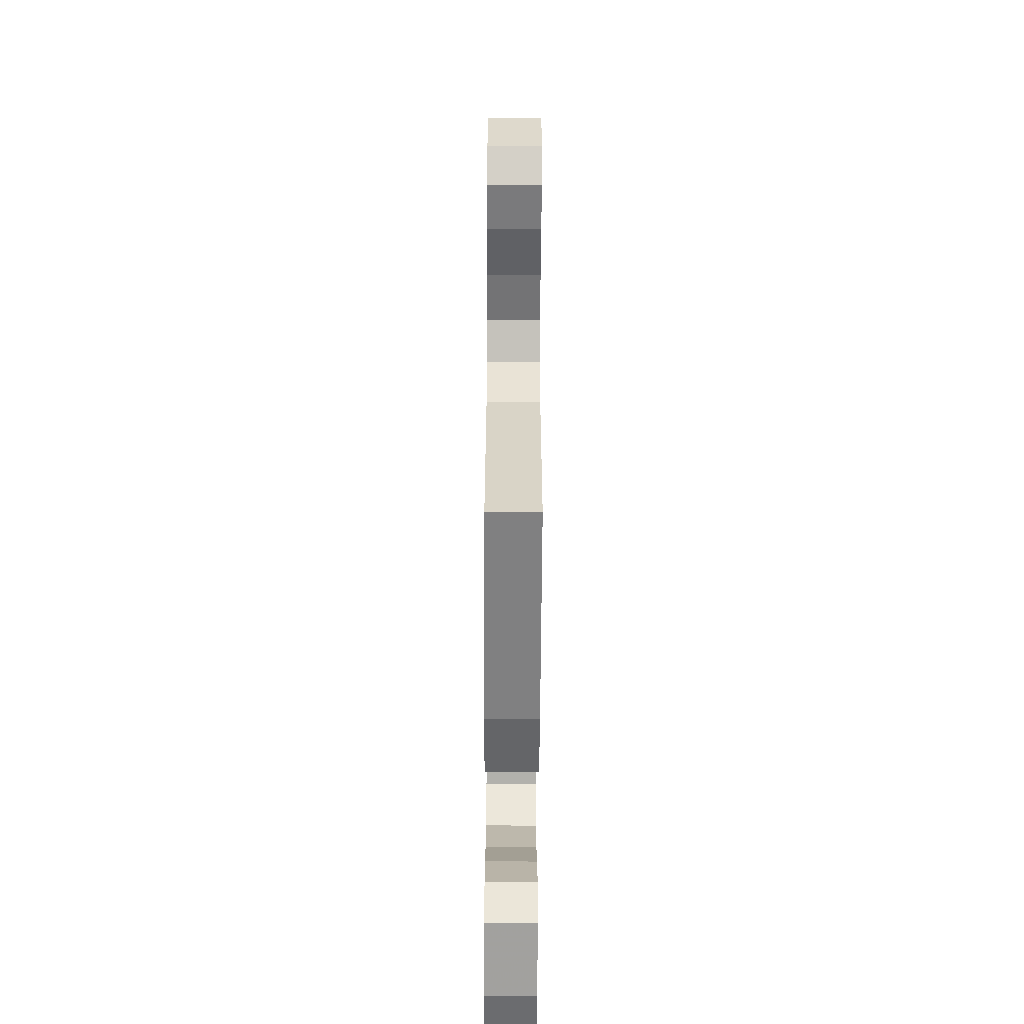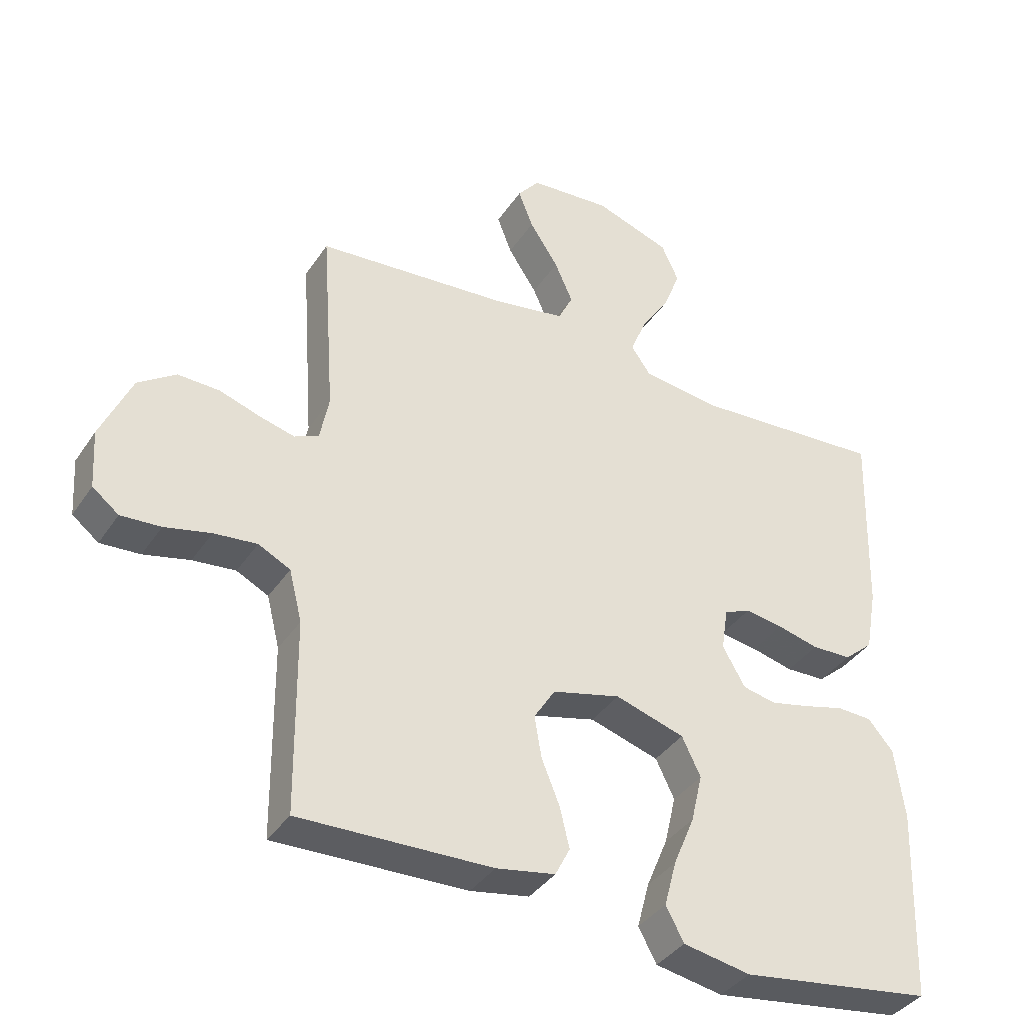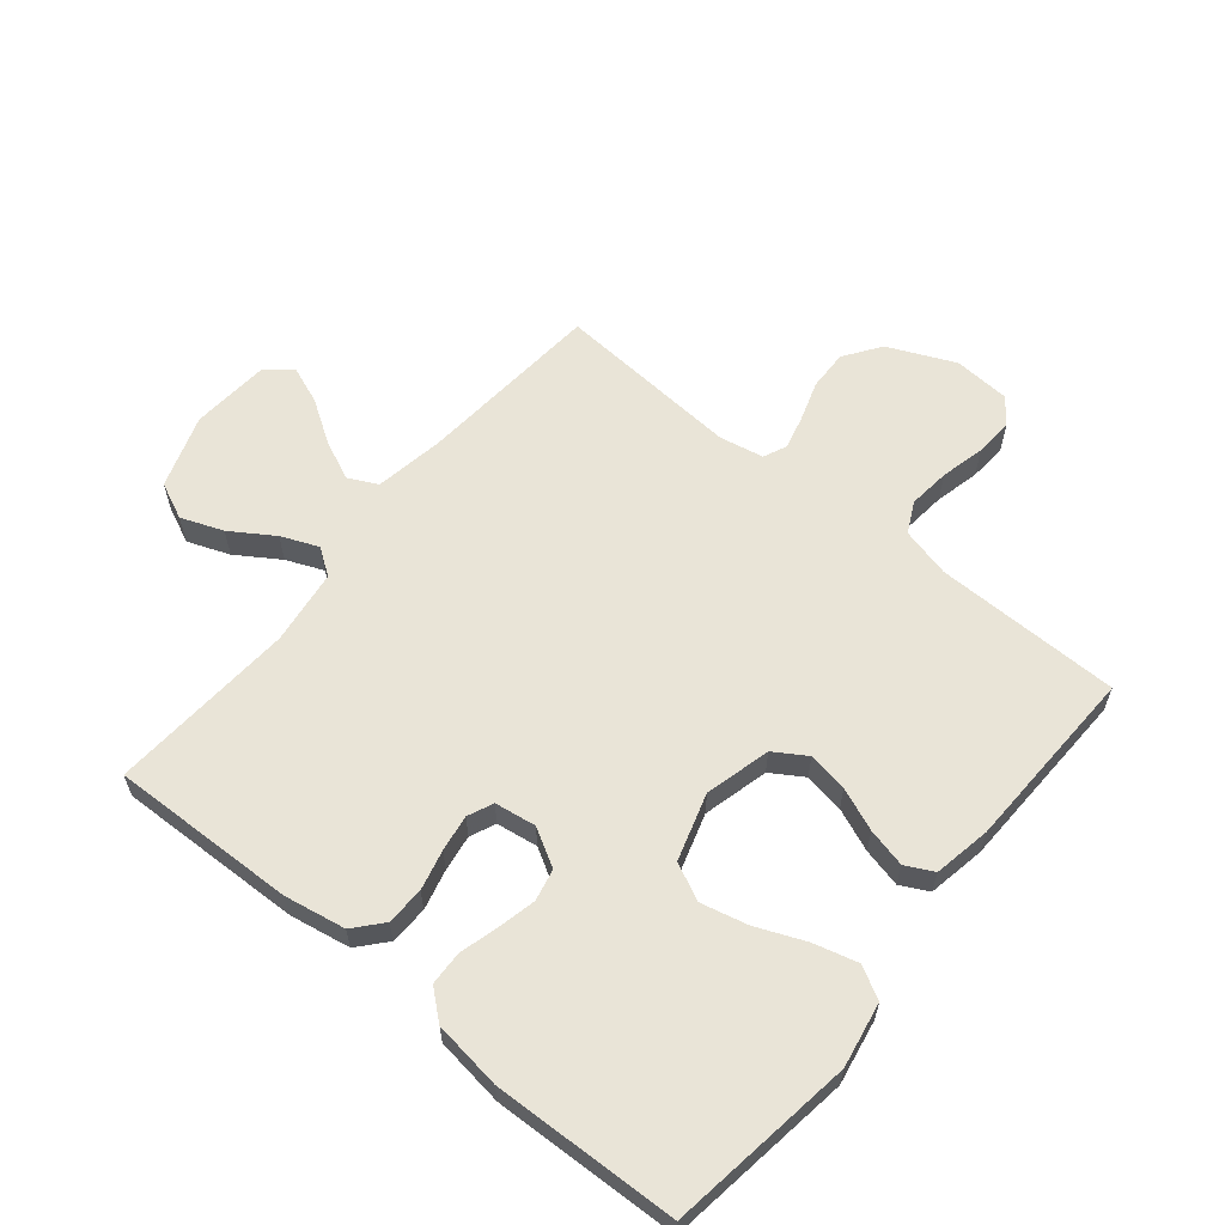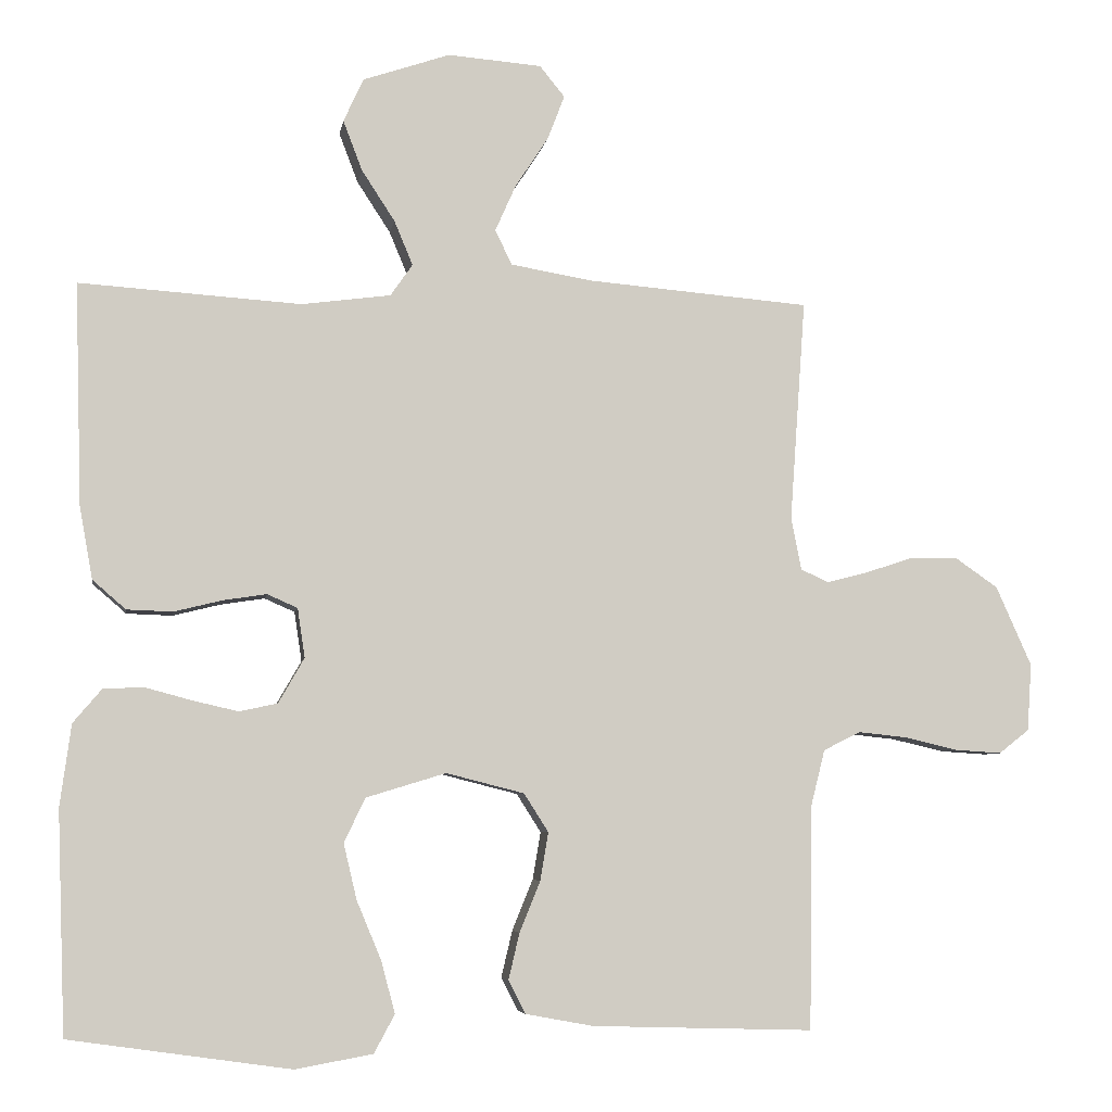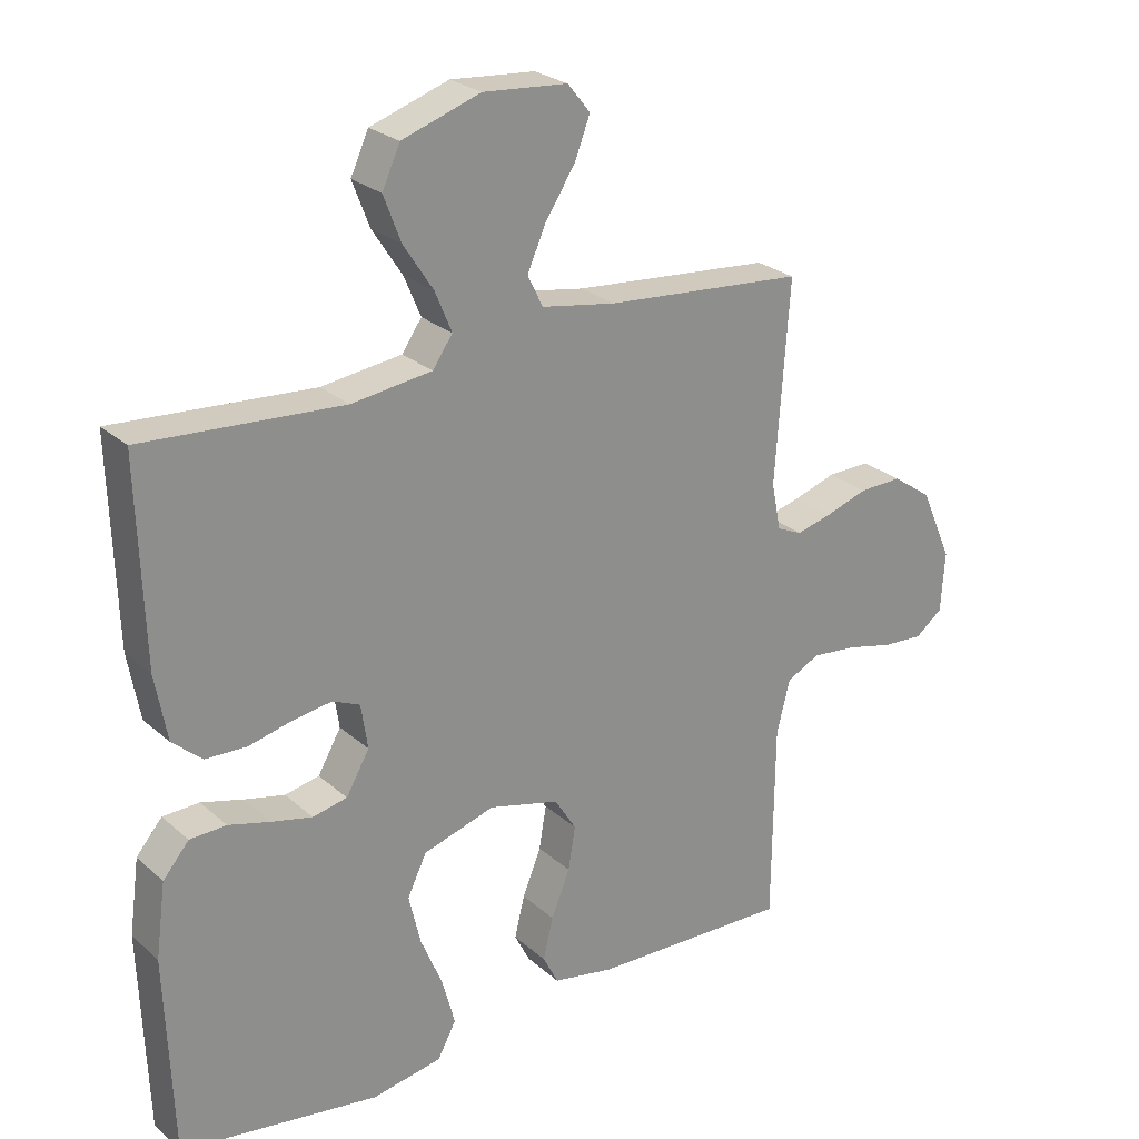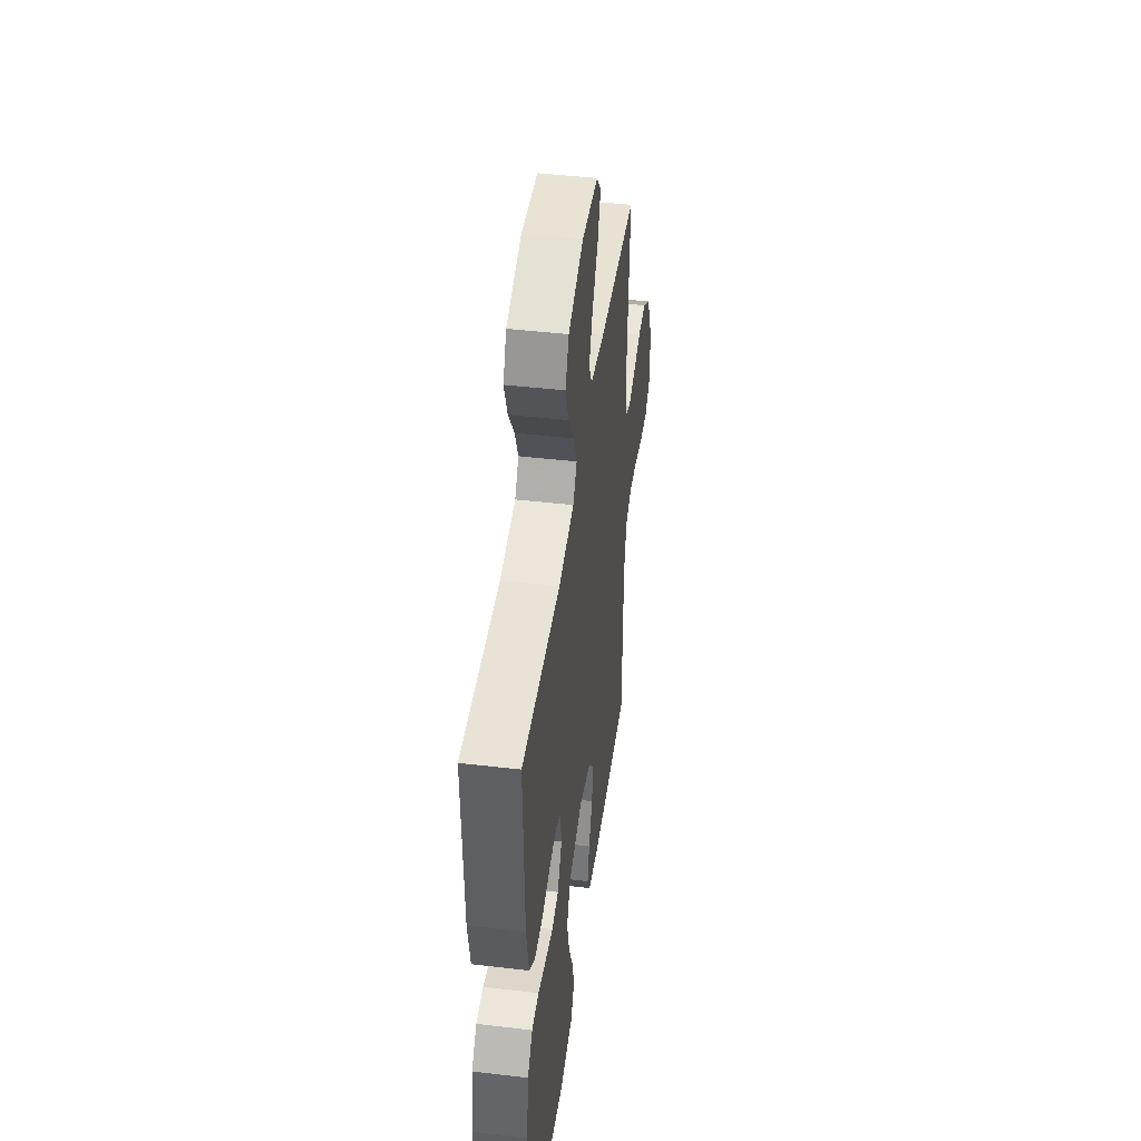
<metadata>
{"format":"obj","ext":"obj","renderer":"f3d","projection":"perspective","resolution":1024,"background":"white","views":[{"elev":-61.9,"azim":-90.3,"up":"+Z"},{"elev":-37.9,"azim":-29.9,"up":"+Z"},{"elev":60.9,"azim":129.4,"up":"+Y"},{"elev":-5.7,"azim":171.0,"up":"+Z"},{"elev":25.3,"azim":144.0,"up":"+Z"},{"elev":45.3,"azim":97.7,"up":"+Z"}]}
</metadata>
<code>
v -0.5 0.07 0.5
v -0.2 0.07 0.525
v -0.088 0.07 0.544
v -0.065 0.07 0.591
v -0.093 0.07 0.654
v -0.138 0.07 0.723
v -0.161 0.07 0.783
v -0.127 0.07 0.825
v 0 0.07 0.835
v 0.118 0.07 0.795
v 0.145 0.07 0.736
v 0.119 0.07 0.668
v 0.074 0.07 0.599
v 0.049 0.07 0.539
v 0.079 0.07 0.496
v 0.2 0.07 0.48
v 0.5 0.07 0.5
v 0.491 0.07 0.2
v 0.473 0.07 0.101
v 0.428 0.07 0.062
v 0.366 0.07 0.06
v 0.301 0.07 0.076
v 0.242 0.07 0.085
v 0.201 0.07 0.067
v 0.191 0.07 0
v 0.226 0.07 -0.061
v 0.278 0.07 -0.072
v 0.339 0.07 -0.058
v 0.402 0.07 -0.041
v 0.457 0.07 -0.043
v 0.496 0.07 -0.089
v 0.511 0.07 -0.2
v 0.5 0.07 -0.5
v 0.2 0.07 -0.543
v 0.095 0.07 -0.524
v 0.067 0.07 -0.472
v 0.086 0.07 -0.401
v 0.119 0.07 -0.322
v 0.137 0.07 -0.246
v 0.108 0.07 -0.186
v 0 0.07 -0.153
v -0.106 0.07 -0.18
v -0.139 0.07 -0.232
v -0.128 0.07 -0.297
v -0.1 0.07 -0.366
v -0.085 0.07 -0.429
v -0.108 0.07 -0.474
v -0.2 0.07 -0.491
v -0.5 0.07 -0.5
v -0.503 0.07 -0.2
v -0.523 0.07 -0.12
v -0.573 0.07 -0.095
v -0.64 0.07 -0.102
v -0.712 0.07 -0.119
v -0.774 0.07 -0.123
v -0.815 0.07 -0.091
v -0.821 0.07 0
v -0.773 0.07 0.108
v -0.714 0.07 0.149
v -0.649 0.07 0.147
v -0.585 0.07 0.126
v -0.531 0.07 0.112
v -0.493 0.07 0.129
v -0.479 0.07 0.2
v -0.5 0 0.5
v -0.2 0 0.525
v -0.088 0 0.544
v -0.065 0 0.591
v -0.093 0 0.654
v -0.138 0 0.723
v -0.161 0 0.783
v -0.127 0 0.825
v 0 0 0.835
v 0.118 0 0.795
v 0.145 0 0.736
v 0.119 0 0.668
v 0.074 0 0.599
v 0.049 0 0.539
v 0.079 0 0.496
v 0.2 0 0.48
v 0.5 0 0.5
v 0.491 0 0.2
v 0.473 0 0.101
v 0.428 0 0.062
v 0.366 0 0.06
v 0.301 0 0.076
v 0.242 0 0.085
v 0.201 0 0.067
v 0.191 0 0
v 0.226 0 -0.061
v 0.278 0 -0.072
v 0.339 0 -0.058
v 0.402 0 -0.041
v 0.457 0 -0.043
v 0.496 0 -0.089
v 0.511 0 -0.2
v 0.5 0 -0.5
v 0.2 0 -0.543
v 0.095 0 -0.524
v 0.067 0 -0.472
v 0.086 0 -0.401
v 0.119 0 -0.322
v 0.137 0 -0.246
v 0.108 0 -0.186
v 0 0 -0.153
v -0.106 0 -0.18
v -0.139 0 -0.232
v -0.128 0 -0.297
v -0.1 0 -0.366
v -0.085 0 -0.429
v -0.108 0 -0.474
v -0.2 0 -0.491
v -0.5 0 -0.5
v -0.503 0 -0.2
v -0.523 0 -0.12
v -0.573 0 -0.095
v -0.64 0 -0.102
v -0.712 0 -0.119
v -0.774 0 -0.123
v -0.815 0 -0.091
v -0.821 0 0
v -0.773 0 0.108
v -0.714 0 0.149
v -0.649 0 0.147
v -0.585 0 0.126
v -0.531 0 0.112
v -0.493 0 0.129
v -0.479 0 0.2
f 58 59 60 61
f 58 61 62
f 57 58 62
f 56 57 62
f 53 54 55 56
f 52 53 56 62
f 51 52 62 63
f 47 48 49 50
f 44 45 46 47
f 43 44 47 50
f 42 43 50 51
f 35 36 37 38
f 35 38 39
f 34 35 39
f 33 34 39
f 32 33 39 40
f 28 29 30 31
f 27 28 31 32
f 26 27 32 40
f 19 20 21 22
f 19 22 23
f 16 17 18 19
f 15 16 19 23
f 14 15 23 24
f 10 11 12 13
f 10 13 14
f 9 10 14
f 8 9 14
f 5 6 7 8
f 4 5 8 14
f 3 4 14 24
f 64 1 2
f 41 42 51 63
f 25 26 40 41
f 25 41 63 64
f 24 25 64
f 2 3 24 64
f 125 124 123 122
f 126 125 122
f 126 122 121
f 126 121 120
f 120 119 118 117
f 126 120 117 116
f 127 126 116 115
f 114 113 112 111
f 111 110 109 108
f 114 111 108 107
f 115 114 107 106
f 102 101 100 99
f 103 102 99
f 103 99 98
f 103 98 97
f 104 103 97 96
f 95 94 93 92
f 96 95 92 91
f 104 96 91 90
f 86 85 84 83
f 87 86 83
f 83 82 81 80
f 87 83 80 79
f 88 87 79 78
f 77 76 75 74
f 78 77 74
f 78 74 73
f 78 73 72
f 72 71 70 69
f 78 72 69 68
f 88 78 68 67
f 66 65 128
f 127 115 106 105
f 105 104 90 89
f 128 127 105 89
f 128 89 88
f 128 88 67 66
f 1 65 66 2
f 2 66 67 3
f 3 67 68 4
f 4 68 69 5
f 5 69 70 6
f 6 70 71 7
f 7 71 72 8
f 8 72 73 9
f 9 73 74 10
f 10 74 75 11
f 11 75 76 12
f 12 76 77 13
f 13 77 78 14
f 14 78 79 15
f 15 79 80 16
f 16 80 81 17
f 17 81 82 18
f 18 82 83 19
f 19 83 84 20
f 20 84 85 21
f 21 85 86 22
f 22 86 87 23
f 23 87 88 24
f 24 88 89 25
f 25 89 90 26
f 26 90 91 27
f 27 91 92 28
f 28 92 93 29
f 29 93 94 30
f 30 94 95 31
f 31 95 96 32
f 32 96 97 33
f 33 97 98 34
f 34 98 99 35
f 35 99 100 36
f 36 100 101 37
f 37 101 102 38
f 38 102 103 39
f 39 103 104 40
f 40 104 105 41
f 41 105 106 42
f 42 106 107 43
f 43 107 108 44
f 44 108 109 45
f 45 109 110 46
f 46 110 111 47
f 47 111 112 48
f 48 112 113 49
f 49 113 114 50
f 50 114 115 51
f 51 115 116 52
f 52 116 117 53
f 53 117 118 54
f 54 118 119 55
f 55 119 120 56
f 56 120 121 57
f 57 121 122 58
f 58 122 123 59
f 59 123 124 60
f 60 124 125 61
f 61 125 126 62
f 62 126 127 63
f 63 127 128 64
f 64 128 65 1

</code>
